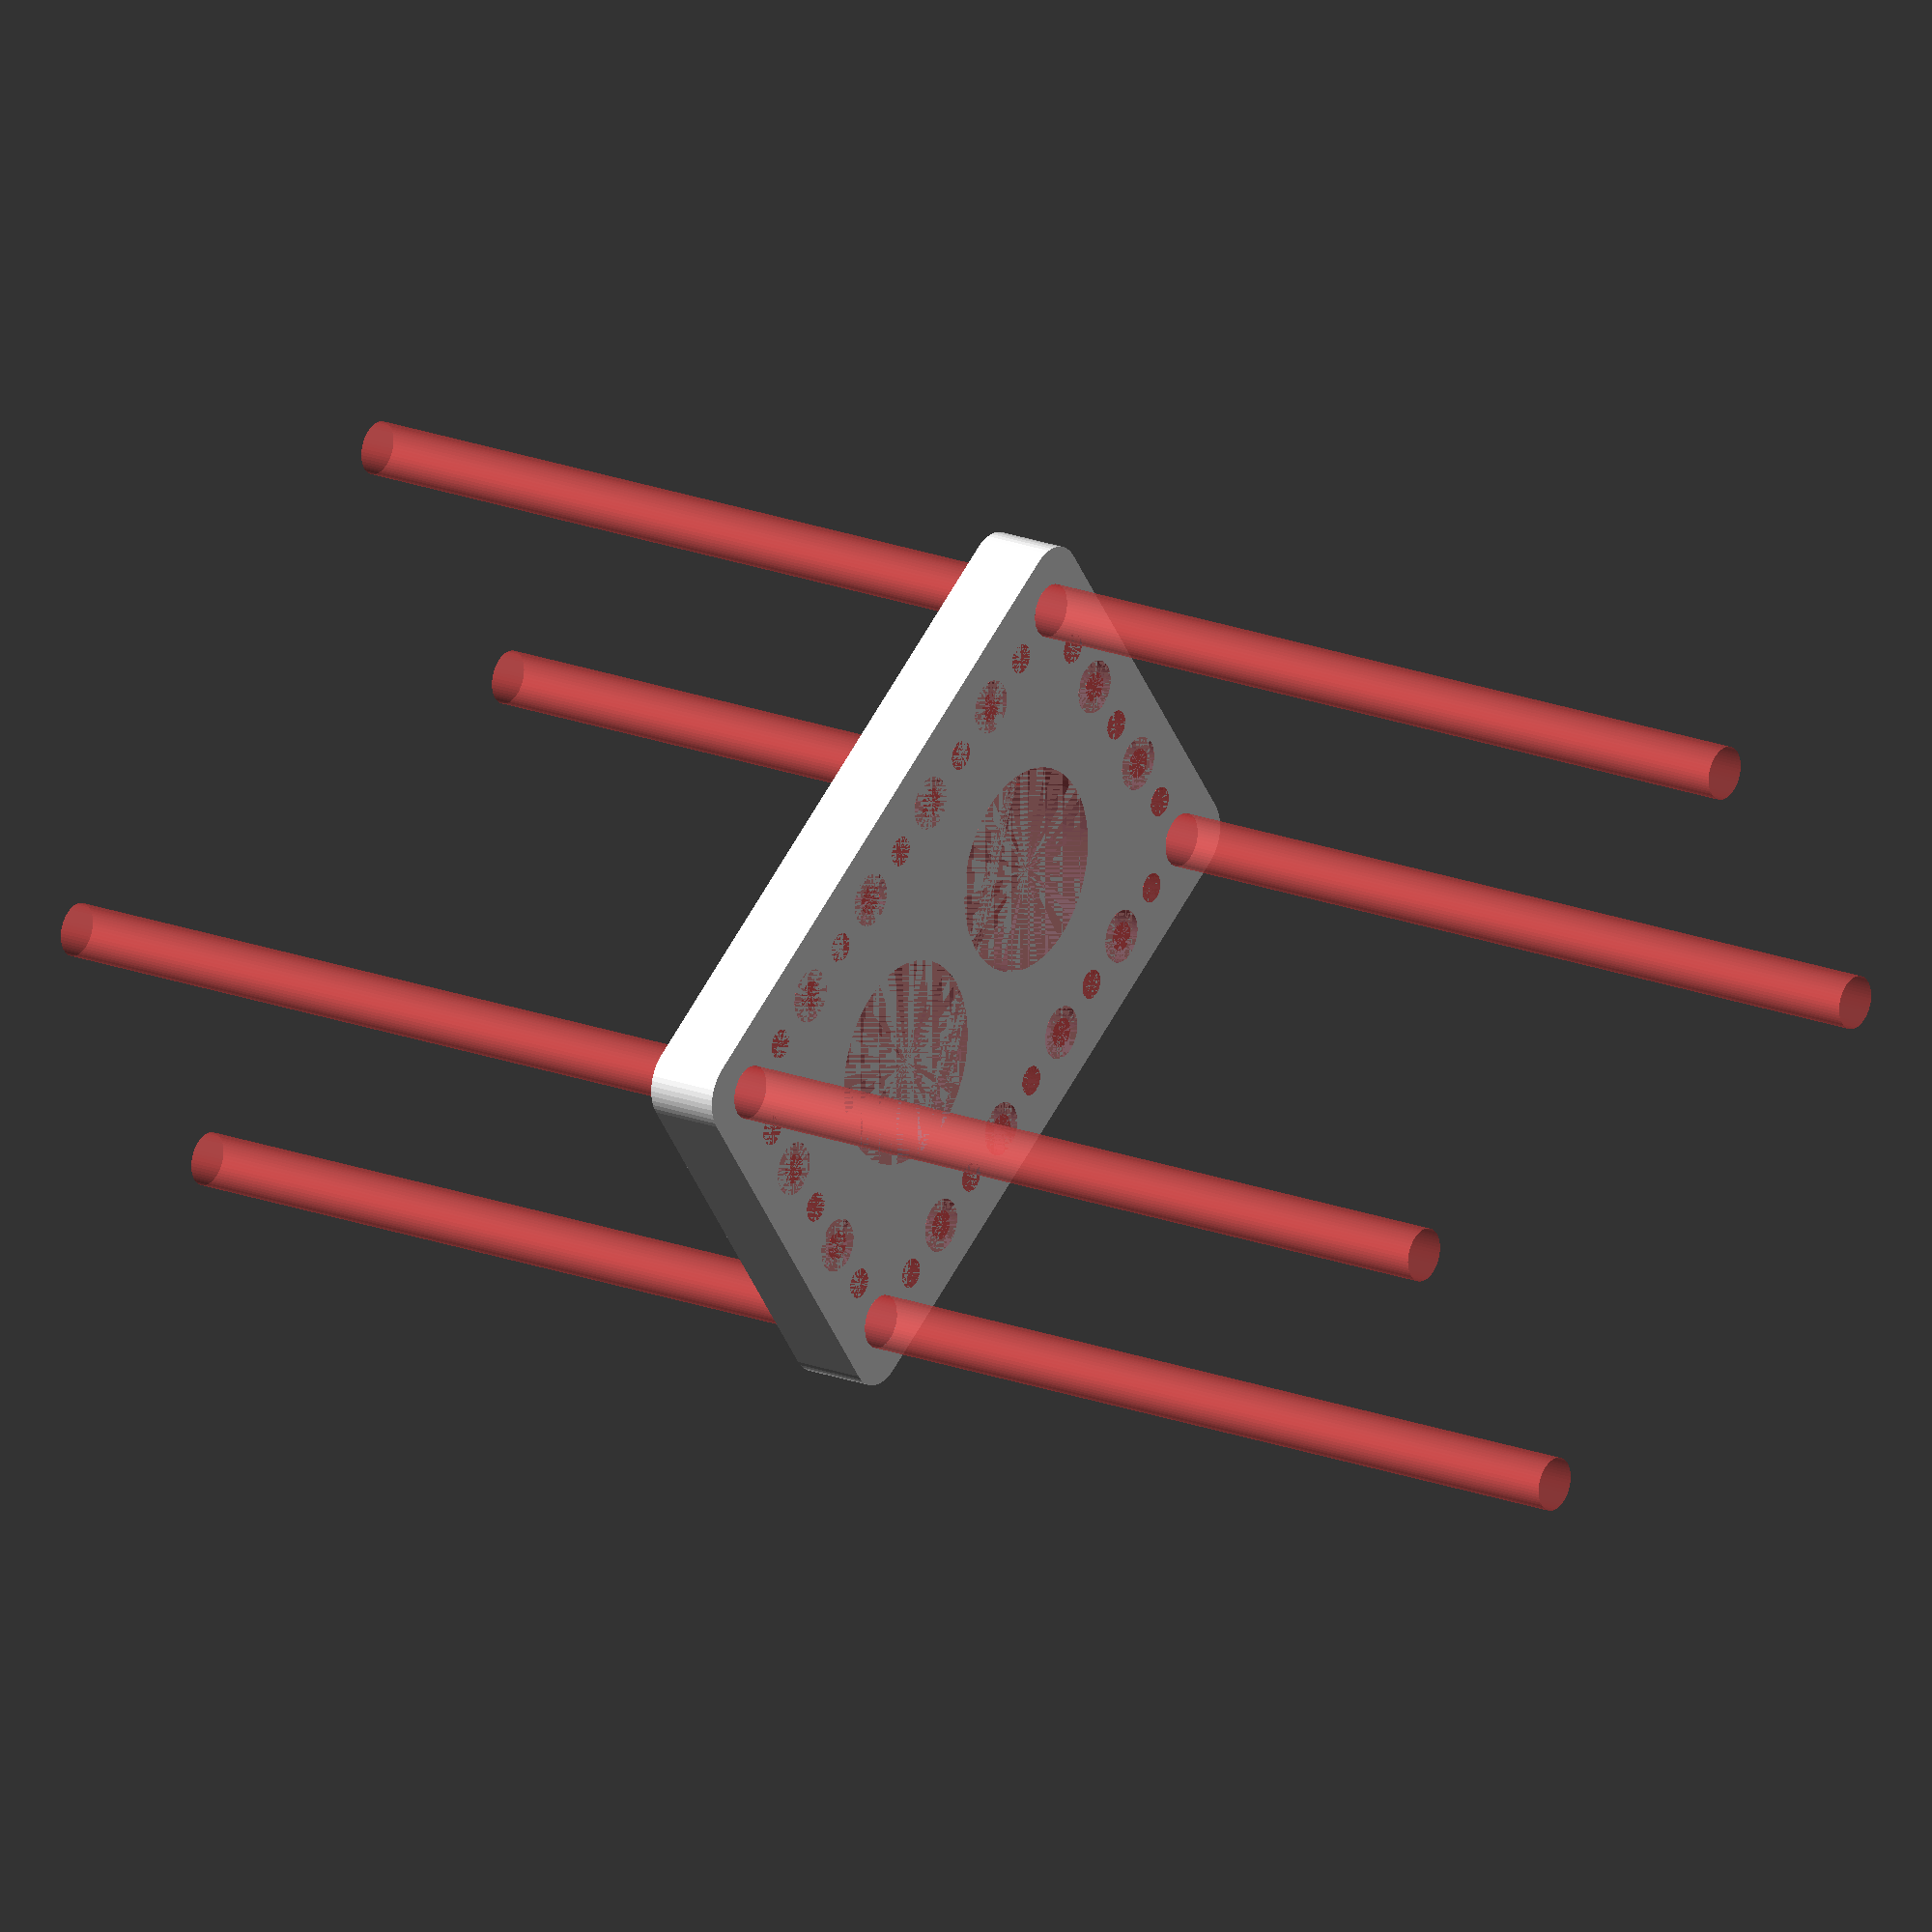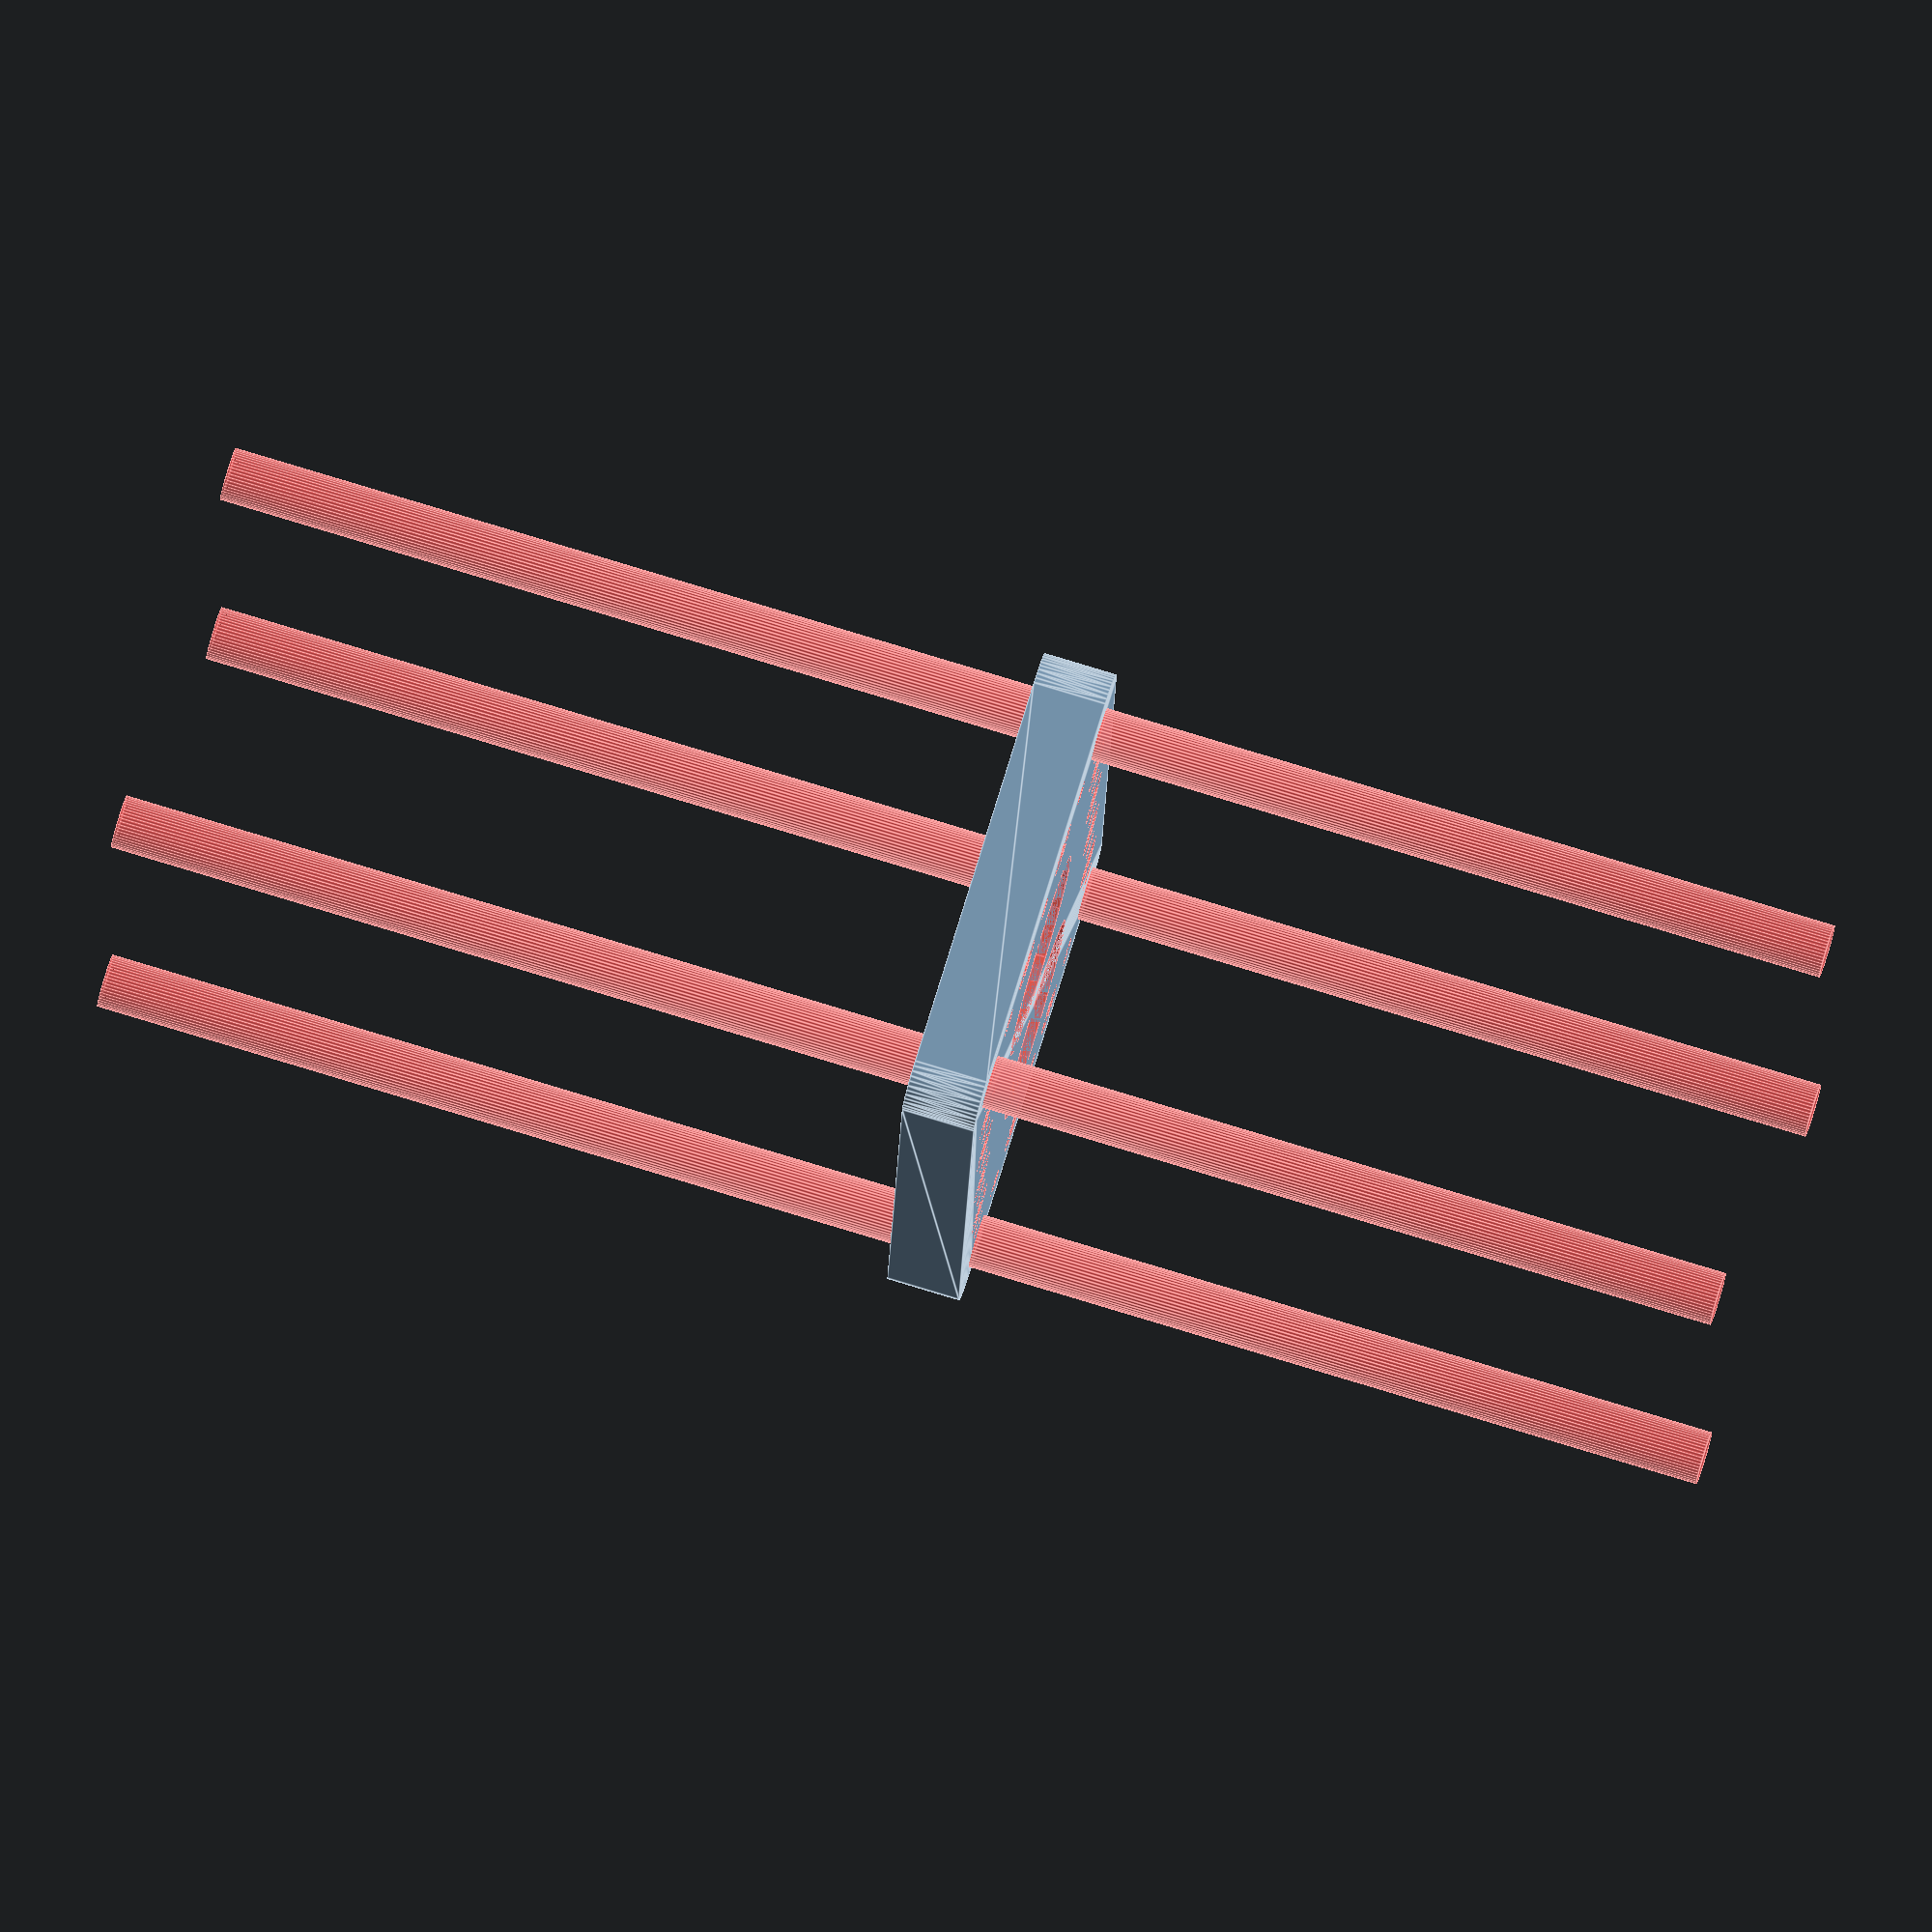
<openscad>
$fn = 50;


difference() {
	union() {
		hull() {
			translate(v = [-39.5000000000, 24.5000000000, 0]) {
				cylinder(h = 9, r = 5);
			}
			translate(v = [39.5000000000, 24.5000000000, 0]) {
				cylinder(h = 9, r = 5);
			}
			translate(v = [-39.5000000000, -24.5000000000, 0]) {
				cylinder(h = 9, r = 5);
			}
			translate(v = [39.5000000000, -24.5000000000, 0]) {
				cylinder(h = 9, r = 5);
			}
		}
	}
	union() {
		#translate(v = [-37.5000000000, -22.5000000000, 0]) {
			cylinder(h = 9, r = 3.2500000000);
		}
		#translate(v = [-37.5000000000, -7.5000000000, 0]) {
			cylinder(h = 9, r = 3.2500000000);
		}
		#translate(v = [-37.5000000000, 7.5000000000, 0]) {
			cylinder(h = 9, r = 3.2500000000);
		}
		#translate(v = [-37.5000000000, 22.5000000000, 0]) {
			cylinder(h = 9, r = 3.2500000000);
		}
		#translate(v = [37.5000000000, -22.5000000000, 0]) {
			cylinder(h = 9, r = 3.2500000000);
		}
		#translate(v = [37.5000000000, -7.5000000000, 0]) {
			cylinder(h = 9, r = 3.2500000000);
		}
		#translate(v = [37.5000000000, 7.5000000000, 0]) {
			cylinder(h = 9, r = 3.2500000000);
		}
		#translate(v = [37.5000000000, 22.5000000000, 0]) {
			cylinder(h = 9, r = 3.2500000000);
		}
		#translate(v = [-37.5000000000, 22.5000000000, 0]) {
			cylinder(h = 9, r = 3.2500000000);
		}
		#translate(v = [-22.5000000000, 22.5000000000, 0]) {
			cylinder(h = 9, r = 3.2500000000);
		}
		#translate(v = [-7.5000000000, 22.5000000000, 0]) {
			cylinder(h = 9, r = 3.2500000000);
		}
		#translate(v = [7.5000000000, 22.5000000000, 0]) {
			cylinder(h = 9, r = 3.2500000000);
		}
		#translate(v = [22.5000000000, 22.5000000000, 0]) {
			cylinder(h = 9, r = 3.2500000000);
		}
		#translate(v = [37.5000000000, 22.5000000000, 0]) {
			cylinder(h = 9, r = 3.2500000000);
		}
		#translate(v = [-37.5000000000, -22.5000000000, 0]) {
			cylinder(h = 9, r = 3.2500000000);
		}
		#translate(v = [-22.5000000000, -22.5000000000, 0]) {
			cylinder(h = 9, r = 3.2500000000);
		}
		#translate(v = [-7.5000000000, -22.5000000000, 0]) {
			cylinder(h = 9, r = 3.2500000000);
		}
		#translate(v = [7.5000000000, -22.5000000000, 0]) {
			cylinder(h = 9, r = 3.2500000000);
		}
		#translate(v = [22.5000000000, -22.5000000000, 0]) {
			cylinder(h = 9, r = 3.2500000000);
		}
		#translate(v = [37.5000000000, -22.5000000000, 0]) {
			cylinder(h = 9, r = 3.2500000000);
		}
		#translate(v = [-37.5000000000, -22.5000000000, -100.0000000000]) {
			cylinder(h = 200, r = 3.2500000000);
		}
		#translate(v = [-37.5000000000, 22.5000000000, -100.0000000000]) {
			cylinder(h = 200, r = 3.2500000000);
		}
		#translate(v = [37.5000000000, -22.5000000000, -100.0000000000]) {
			cylinder(h = 200, r = 3.2500000000);
		}
		#translate(v = [37.5000000000, 22.5000000000, -100.0000000000]) {
			cylinder(h = 200, r = 3.2500000000);
		}
		#translate(v = [-37.5000000000, -22.5000000000, 0]) {
			cylinder(h = 9, r = 1.8000000000);
		}
		#translate(v = [-37.5000000000, -15.0000000000, 0]) {
			cylinder(h = 9, r = 1.8000000000);
		}
		#translate(v = [-37.5000000000, -7.5000000000, 0]) {
			cylinder(h = 9, r = 1.8000000000);
		}
		#translate(v = [-37.5000000000, 0.0000000000, 0]) {
			cylinder(h = 9, r = 1.8000000000);
		}
		#translate(v = [-37.5000000000, 7.5000000000, 0]) {
			cylinder(h = 9, r = 1.8000000000);
		}
		#translate(v = [-37.5000000000, 15.0000000000, 0]) {
			cylinder(h = 9, r = 1.8000000000);
		}
		#translate(v = [-37.5000000000, 22.5000000000, 0]) {
			cylinder(h = 9, r = 1.8000000000);
		}
		#translate(v = [37.5000000000, -22.5000000000, 0]) {
			cylinder(h = 9, r = 1.8000000000);
		}
		#translate(v = [37.5000000000, -15.0000000000, 0]) {
			cylinder(h = 9, r = 1.8000000000);
		}
		#translate(v = [37.5000000000, -7.5000000000, 0]) {
			cylinder(h = 9, r = 1.8000000000);
		}
		#translate(v = [37.5000000000, 0.0000000000, 0]) {
			cylinder(h = 9, r = 1.8000000000);
		}
		#translate(v = [37.5000000000, 7.5000000000, 0]) {
			cylinder(h = 9, r = 1.8000000000);
		}
		#translate(v = [37.5000000000, 15.0000000000, 0]) {
			cylinder(h = 9, r = 1.8000000000);
		}
		#translate(v = [37.5000000000, 22.5000000000, 0]) {
			cylinder(h = 9, r = 1.8000000000);
		}
		#translate(v = [-37.5000000000, 22.5000000000, 0]) {
			cylinder(h = 9, r = 1.8000000000);
		}
		#translate(v = [-30.0000000000, 22.5000000000, 0]) {
			cylinder(h = 9, r = 1.8000000000);
		}
		#translate(v = [-22.5000000000, 22.5000000000, 0]) {
			cylinder(h = 9, r = 1.8000000000);
		}
		#translate(v = [-15.0000000000, 22.5000000000, 0]) {
			cylinder(h = 9, r = 1.8000000000);
		}
		#translate(v = [-7.5000000000, 22.5000000000, 0]) {
			cylinder(h = 9, r = 1.8000000000);
		}
		#translate(v = [0.0000000000, 22.5000000000, 0]) {
			cylinder(h = 9, r = 1.8000000000);
		}
		#translate(v = [7.5000000000, 22.5000000000, 0]) {
			cylinder(h = 9, r = 1.8000000000);
		}
		#translate(v = [15.0000000000, 22.5000000000, 0]) {
			cylinder(h = 9, r = 1.8000000000);
		}
		#translate(v = [22.5000000000, 22.5000000000, 0]) {
			cylinder(h = 9, r = 1.8000000000);
		}
		#translate(v = [30.0000000000, 22.5000000000, 0]) {
			cylinder(h = 9, r = 1.8000000000);
		}
		#translate(v = [37.5000000000, 22.5000000000, 0]) {
			cylinder(h = 9, r = 1.8000000000);
		}
		#translate(v = [-37.5000000000, -22.5000000000, 0]) {
			cylinder(h = 9, r = 1.8000000000);
		}
		#translate(v = [-30.0000000000, -22.5000000000, 0]) {
			cylinder(h = 9, r = 1.8000000000);
		}
		#translate(v = [-22.5000000000, -22.5000000000, 0]) {
			cylinder(h = 9, r = 1.8000000000);
		}
		#translate(v = [-15.0000000000, -22.5000000000, 0]) {
			cylinder(h = 9, r = 1.8000000000);
		}
		#translate(v = [-7.5000000000, -22.5000000000, 0]) {
			cylinder(h = 9, r = 1.8000000000);
		}
		#translate(v = [0.0000000000, -22.5000000000, 0]) {
			cylinder(h = 9, r = 1.8000000000);
		}
		#translate(v = [7.5000000000, -22.5000000000, 0]) {
			cylinder(h = 9, r = 1.8000000000);
		}
		#translate(v = [15.0000000000, -22.5000000000, 0]) {
			cylinder(h = 9, r = 1.8000000000);
		}
		#translate(v = [22.5000000000, -22.5000000000, 0]) {
			cylinder(h = 9, r = 1.8000000000);
		}
		#translate(v = [30.0000000000, -22.5000000000, 0]) {
			cylinder(h = 9, r = 1.8000000000);
		}
		#translate(v = [37.5000000000, -22.5000000000, 0]) {
			cylinder(h = 9, r = 1.8000000000);
		}
		#translate(v = [-37.5000000000, -22.5000000000, 0]) {
			cylinder(h = 9, r = 1.8000000000);
		}
		#translate(v = [-37.5000000000, -15.0000000000, 0]) {
			cylinder(h = 9, r = 1.8000000000);
		}
		#translate(v = [-37.5000000000, -7.5000000000, 0]) {
			cylinder(h = 9, r = 1.8000000000);
		}
		#translate(v = [-37.5000000000, 0.0000000000, 0]) {
			cylinder(h = 9, r = 1.8000000000);
		}
		#translate(v = [-37.5000000000, 7.5000000000, 0]) {
			cylinder(h = 9, r = 1.8000000000);
		}
		#translate(v = [-37.5000000000, 15.0000000000, 0]) {
			cylinder(h = 9, r = 1.8000000000);
		}
		#translate(v = [-37.5000000000, 22.5000000000, 0]) {
			cylinder(h = 9, r = 1.8000000000);
		}
		#translate(v = [37.5000000000, -22.5000000000, 0]) {
			cylinder(h = 9, r = 1.8000000000);
		}
		#translate(v = [37.5000000000, -15.0000000000, 0]) {
			cylinder(h = 9, r = 1.8000000000);
		}
		#translate(v = [37.5000000000, -7.5000000000, 0]) {
			cylinder(h = 9, r = 1.8000000000);
		}
		#translate(v = [37.5000000000, 0.0000000000, 0]) {
			cylinder(h = 9, r = 1.8000000000);
		}
		#translate(v = [37.5000000000, 7.5000000000, 0]) {
			cylinder(h = 9, r = 1.8000000000);
		}
		#translate(v = [37.5000000000, 15.0000000000, 0]) {
			cylinder(h = 9, r = 1.8000000000);
		}
		#translate(v = [37.5000000000, 22.5000000000, 0]) {
			cylinder(h = 9, r = 1.8000000000);
		}
		#translate(v = [-37.5000000000, 22.5000000000, 0]) {
			cylinder(h = 9, r = 1.8000000000);
		}
		#translate(v = [-30.0000000000, 22.5000000000, 0]) {
			cylinder(h = 9, r = 1.8000000000);
		}
		#translate(v = [-22.5000000000, 22.5000000000, 0]) {
			cylinder(h = 9, r = 1.8000000000);
		}
		#translate(v = [-15.0000000000, 22.5000000000, 0]) {
			cylinder(h = 9, r = 1.8000000000);
		}
		#translate(v = [-7.5000000000, 22.5000000000, 0]) {
			cylinder(h = 9, r = 1.8000000000);
		}
		#translate(v = [0.0000000000, 22.5000000000, 0]) {
			cylinder(h = 9, r = 1.8000000000);
		}
		#translate(v = [7.5000000000, 22.5000000000, 0]) {
			cylinder(h = 9, r = 1.8000000000);
		}
		#translate(v = [15.0000000000, 22.5000000000, 0]) {
			cylinder(h = 9, r = 1.8000000000);
		}
		#translate(v = [22.5000000000, 22.5000000000, 0]) {
			cylinder(h = 9, r = 1.8000000000);
		}
		#translate(v = [30.0000000000, 22.5000000000, 0]) {
			cylinder(h = 9, r = 1.8000000000);
		}
		#translate(v = [37.5000000000, 22.5000000000, 0]) {
			cylinder(h = 9, r = 1.8000000000);
		}
		#translate(v = [-37.5000000000, -22.5000000000, 0]) {
			cylinder(h = 9, r = 1.8000000000);
		}
		#translate(v = [-30.0000000000, -22.5000000000, 0]) {
			cylinder(h = 9, r = 1.8000000000);
		}
		#translate(v = [-22.5000000000, -22.5000000000, 0]) {
			cylinder(h = 9, r = 1.8000000000);
		}
		#translate(v = [-15.0000000000, -22.5000000000, 0]) {
			cylinder(h = 9, r = 1.8000000000);
		}
		#translate(v = [-7.5000000000, -22.5000000000, 0]) {
			cylinder(h = 9, r = 1.8000000000);
		}
		#translate(v = [0.0000000000, -22.5000000000, 0]) {
			cylinder(h = 9, r = 1.8000000000);
		}
		#translate(v = [7.5000000000, -22.5000000000, 0]) {
			cylinder(h = 9, r = 1.8000000000);
		}
		#translate(v = [15.0000000000, -22.5000000000, 0]) {
			cylinder(h = 9, r = 1.8000000000);
		}
		#translate(v = [22.5000000000, -22.5000000000, 0]) {
			cylinder(h = 9, r = 1.8000000000);
		}
		#translate(v = [30.0000000000, -22.5000000000, 0]) {
			cylinder(h = 9, r = 1.8000000000);
		}
		#translate(v = [37.5000000000, -22.5000000000, 0]) {
			cylinder(h = 9, r = 1.8000000000);
		}
		#translate(v = [-37.5000000000, -22.5000000000, 0]) {
			cylinder(h = 9, r = 1.8000000000);
		}
		#translate(v = [-37.5000000000, -15.0000000000, 0]) {
			cylinder(h = 9, r = 1.8000000000);
		}
		#translate(v = [-37.5000000000, -7.5000000000, 0]) {
			cylinder(h = 9, r = 1.8000000000);
		}
		#translate(v = [-37.5000000000, 0.0000000000, 0]) {
			cylinder(h = 9, r = 1.8000000000);
		}
		#translate(v = [-37.5000000000, 7.5000000000, 0]) {
			cylinder(h = 9, r = 1.8000000000);
		}
		#translate(v = [-37.5000000000, 15.0000000000, 0]) {
			cylinder(h = 9, r = 1.8000000000);
		}
		#translate(v = [-37.5000000000, 22.5000000000, 0]) {
			cylinder(h = 9, r = 1.8000000000);
		}
		#translate(v = [37.5000000000, -22.5000000000, 0]) {
			cylinder(h = 9, r = 1.8000000000);
		}
		#translate(v = [37.5000000000, -15.0000000000, 0]) {
			cylinder(h = 9, r = 1.8000000000);
		}
		#translate(v = [37.5000000000, -7.5000000000, 0]) {
			cylinder(h = 9, r = 1.8000000000);
		}
		#translate(v = [37.5000000000, 0.0000000000, 0]) {
			cylinder(h = 9, r = 1.8000000000);
		}
		#translate(v = [37.5000000000, 7.5000000000, 0]) {
			cylinder(h = 9, r = 1.8000000000);
		}
		#translate(v = [37.5000000000, 15.0000000000, 0]) {
			cylinder(h = 9, r = 1.8000000000);
		}
		#translate(v = [37.5000000000, 22.5000000000, 0]) {
			cylinder(h = 9, r = 1.8000000000);
		}
		#translate(v = [-37.5000000000, 22.5000000000, 0]) {
			cylinder(h = 9, r = 1.8000000000);
		}
		#translate(v = [-30.0000000000, 22.5000000000, 0]) {
			cylinder(h = 9, r = 1.8000000000);
		}
		#translate(v = [-22.5000000000, 22.5000000000, 0]) {
			cylinder(h = 9, r = 1.8000000000);
		}
		#translate(v = [-15.0000000000, 22.5000000000, 0]) {
			cylinder(h = 9, r = 1.8000000000);
		}
		#translate(v = [-7.5000000000, 22.5000000000, 0]) {
			cylinder(h = 9, r = 1.8000000000);
		}
		#translate(v = [0.0000000000, 22.5000000000, 0]) {
			cylinder(h = 9, r = 1.8000000000);
		}
		#translate(v = [7.5000000000, 22.5000000000, 0]) {
			cylinder(h = 9, r = 1.8000000000);
		}
		#translate(v = [15.0000000000, 22.5000000000, 0]) {
			cylinder(h = 9, r = 1.8000000000);
		}
		#translate(v = [22.5000000000, 22.5000000000, 0]) {
			cylinder(h = 9, r = 1.8000000000);
		}
		#translate(v = [30.0000000000, 22.5000000000, 0]) {
			cylinder(h = 9, r = 1.8000000000);
		}
		#translate(v = [37.5000000000, 22.5000000000, 0]) {
			cylinder(h = 9, r = 1.8000000000);
		}
		#translate(v = [-37.5000000000, -22.5000000000, 0]) {
			cylinder(h = 9, r = 1.8000000000);
		}
		#translate(v = [-30.0000000000, -22.5000000000, 0]) {
			cylinder(h = 9, r = 1.8000000000);
		}
		#translate(v = [-22.5000000000, -22.5000000000, 0]) {
			cylinder(h = 9, r = 1.8000000000);
		}
		#translate(v = [-15.0000000000, -22.5000000000, 0]) {
			cylinder(h = 9, r = 1.8000000000);
		}
		#translate(v = [-7.5000000000, -22.5000000000, 0]) {
			cylinder(h = 9, r = 1.8000000000);
		}
		#translate(v = [0.0000000000, -22.5000000000, 0]) {
			cylinder(h = 9, r = 1.8000000000);
		}
		#translate(v = [7.5000000000, -22.5000000000, 0]) {
			cylinder(h = 9, r = 1.8000000000);
		}
		#translate(v = [15.0000000000, -22.5000000000, 0]) {
			cylinder(h = 9, r = 1.8000000000);
		}
		#translate(v = [22.5000000000, -22.5000000000, 0]) {
			cylinder(h = 9, r = 1.8000000000);
		}
		#translate(v = [30.0000000000, -22.5000000000, 0]) {
			cylinder(h = 9, r = 1.8000000000);
		}
		#translate(v = [37.5000000000, -22.5000000000, 0]) {
			cylinder(h = 9, r = 1.8000000000);
		}
		#translate(v = [-15.0000000000, 0, 0]) {
			cylinder(h = 9, r = 12.5000000000);
		}
		#translate(v = [15.0000000000, 0, 0]) {
			cylinder(h = 9, r = 12.5000000000);
		}
	}
}
</openscad>
<views>
elev=340.8 azim=215.9 roll=126.3 proj=o view=solid
elev=100.5 azim=94.4 roll=253.1 proj=o view=edges
</views>
